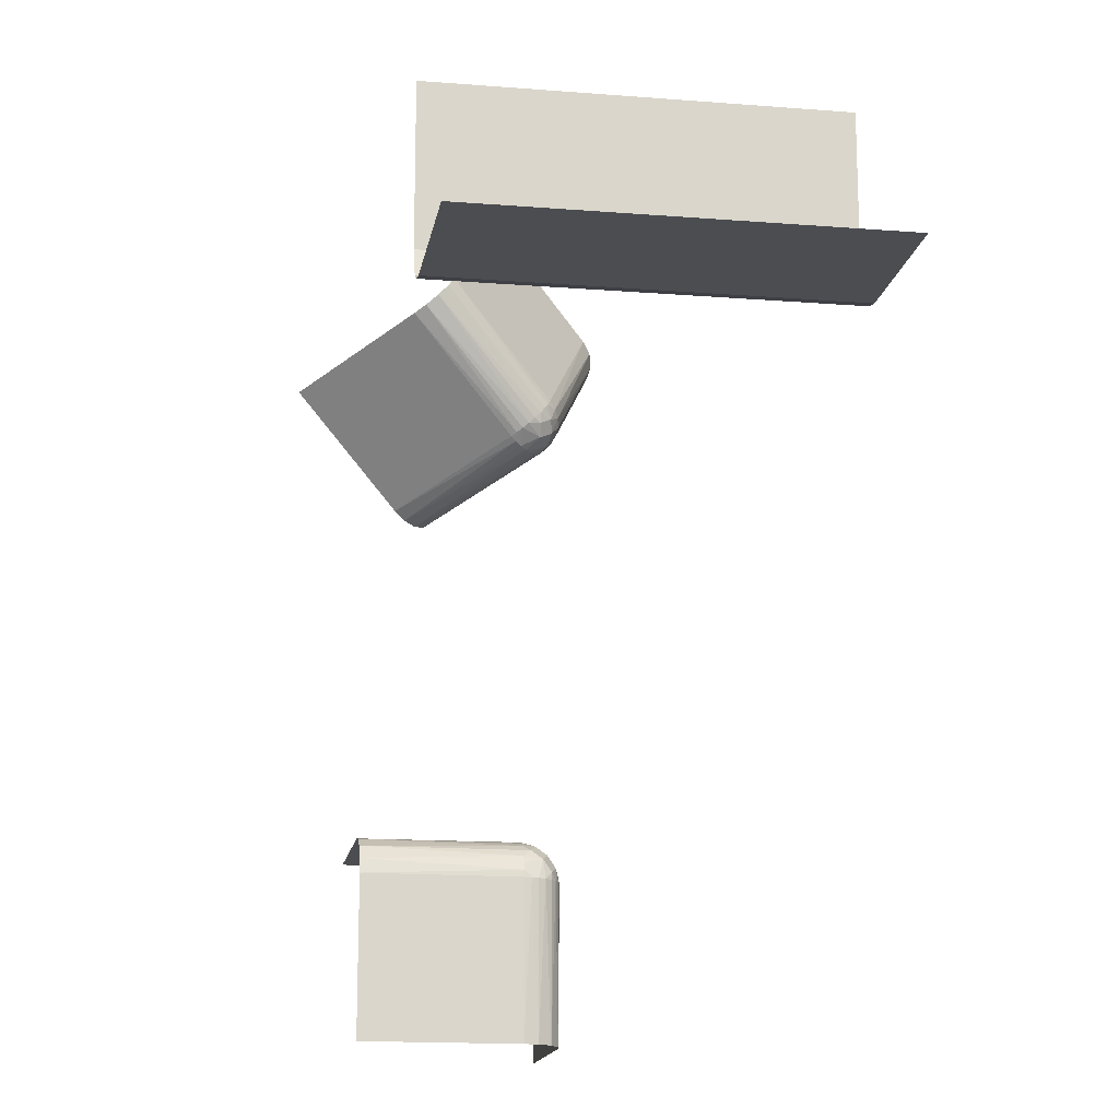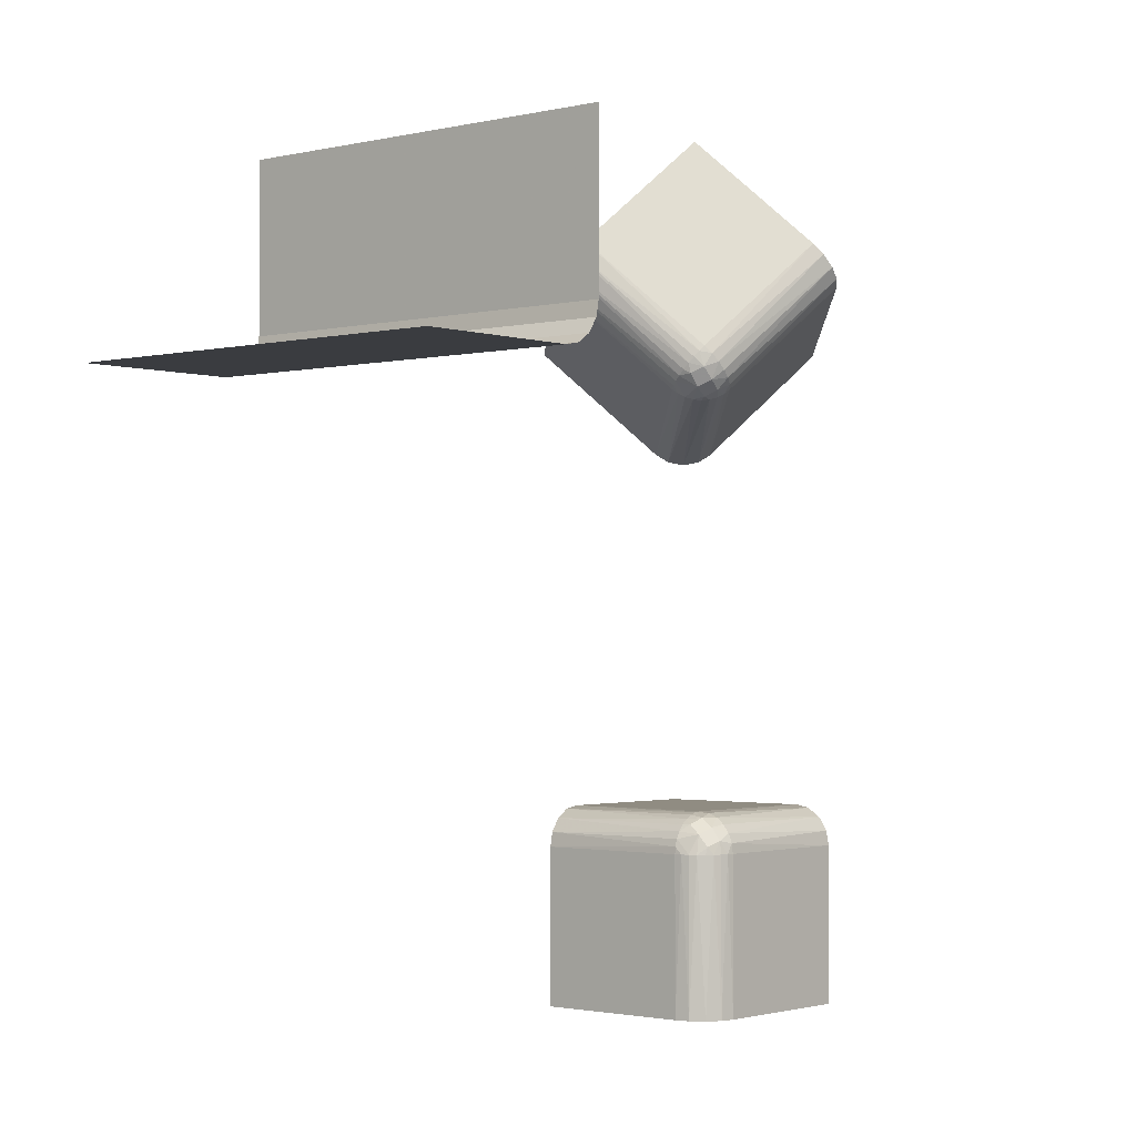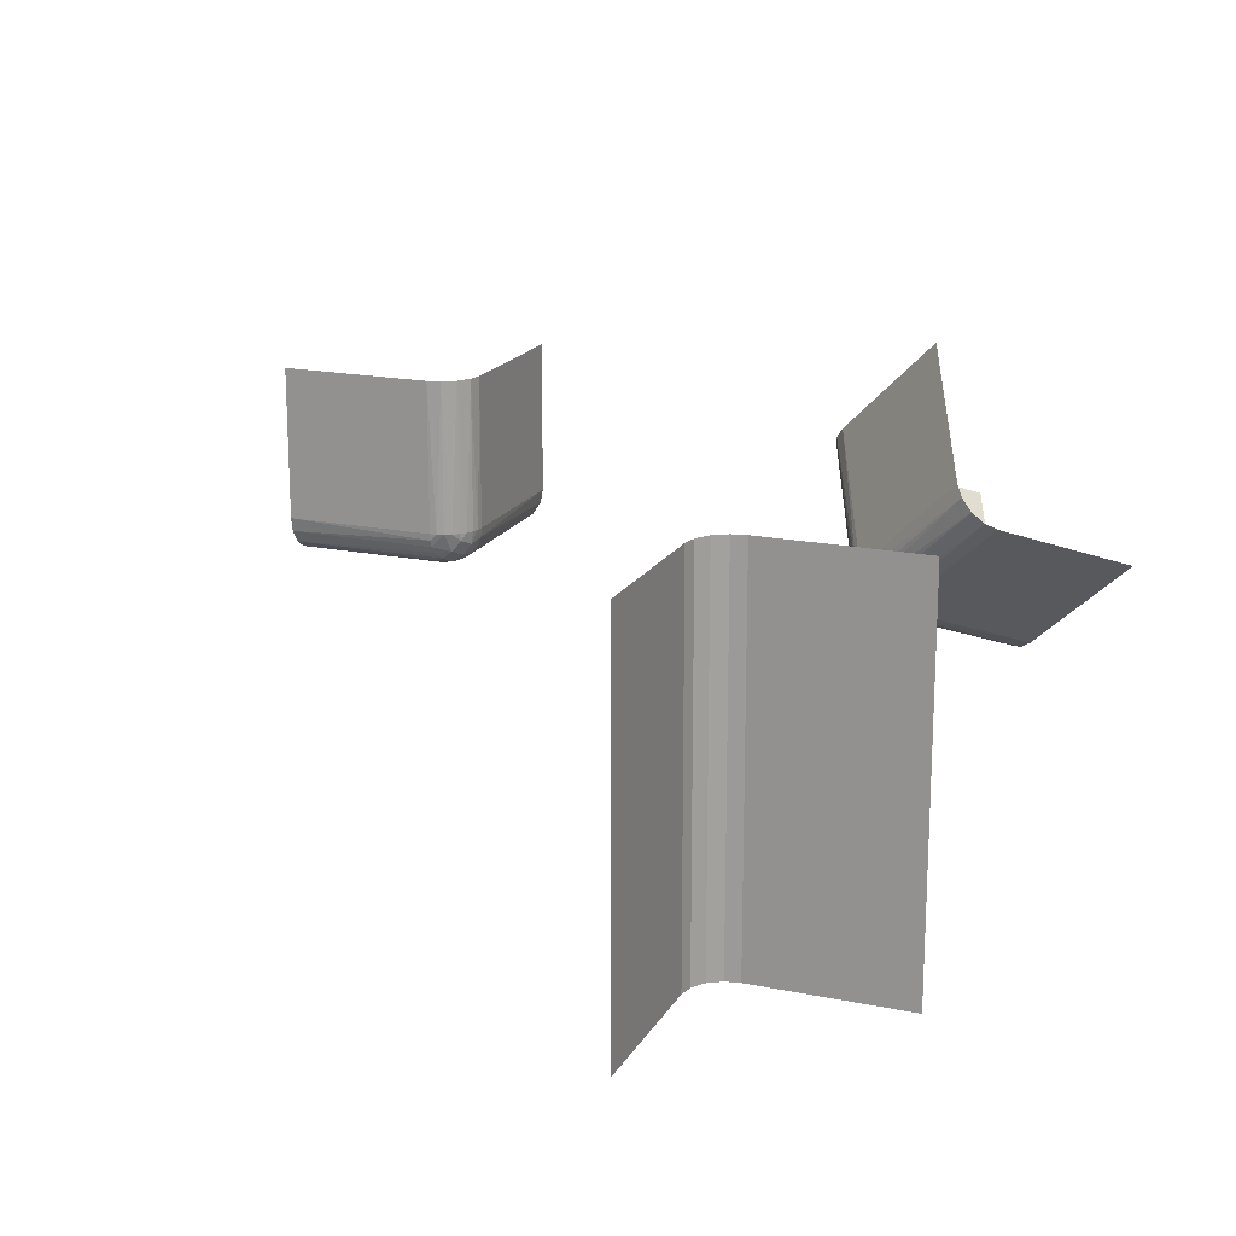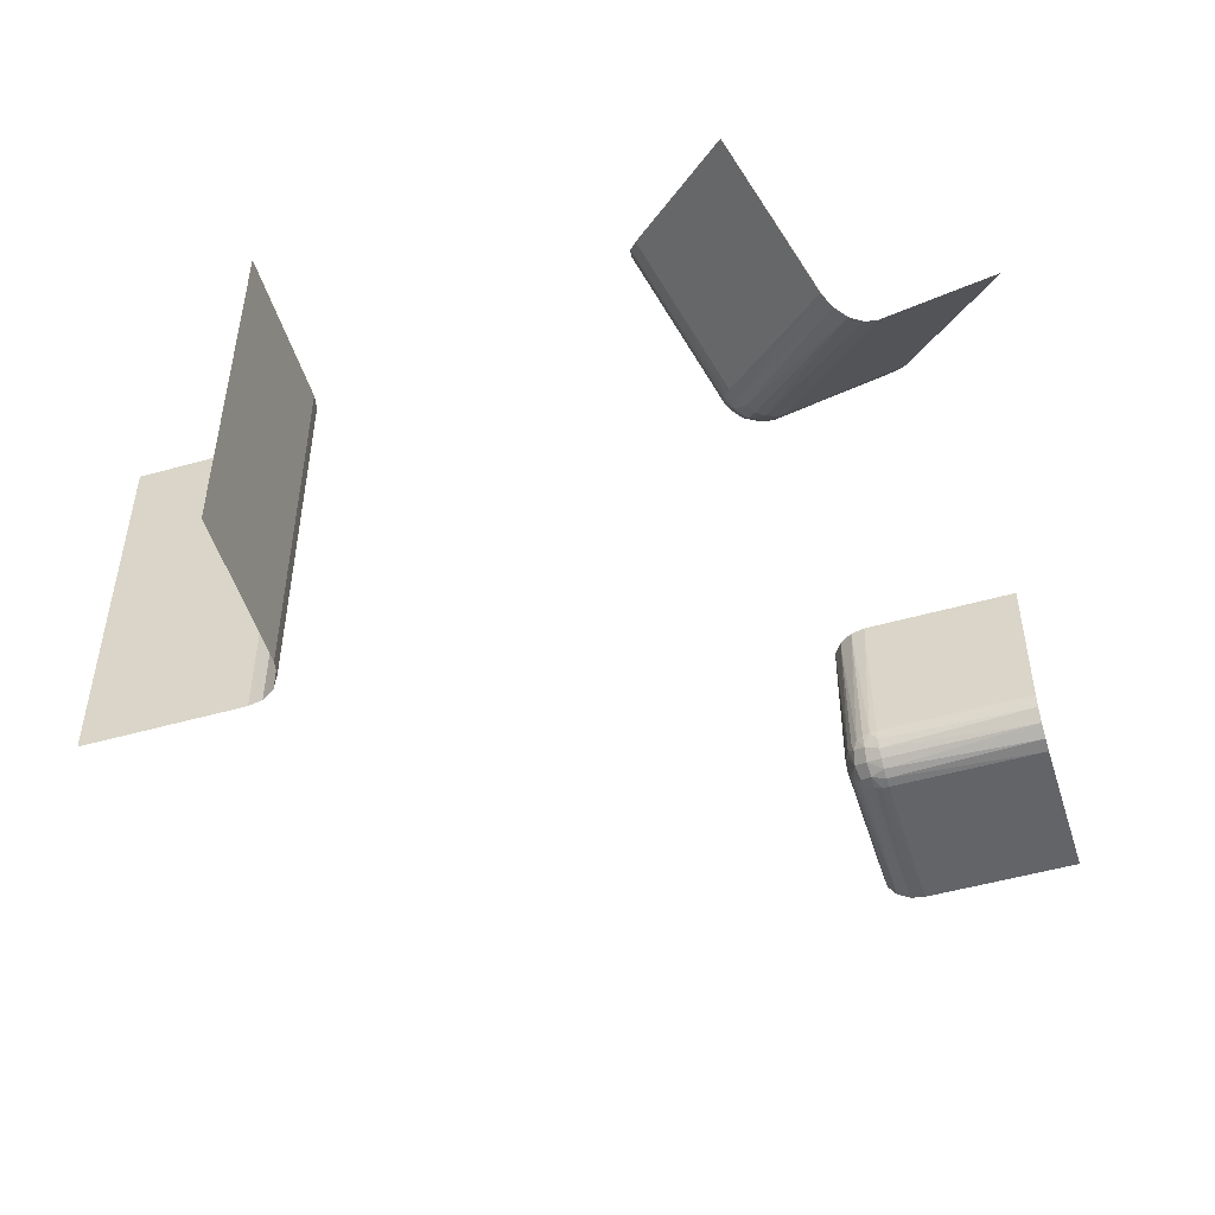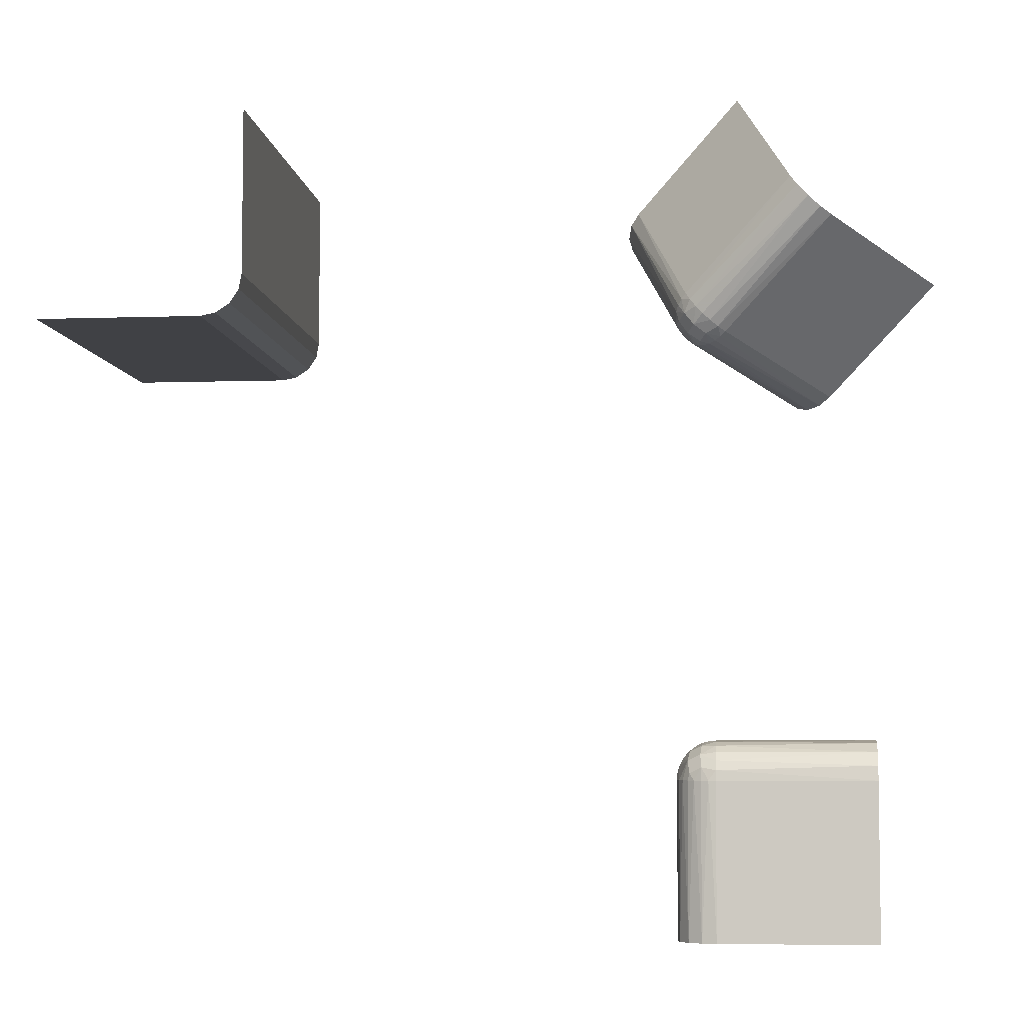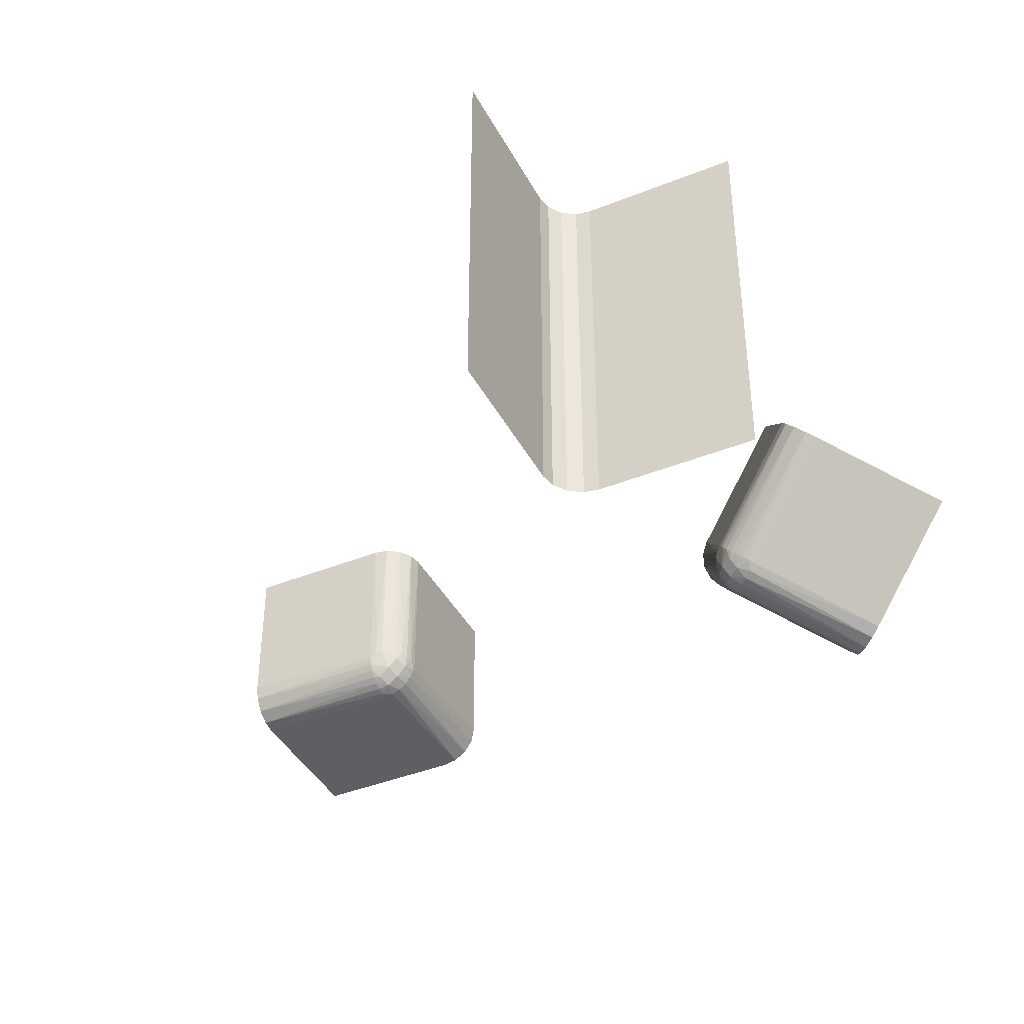
<metadata>
{"format":"obj","ext":"obj","renderer":"f3d","projection":"perspective","resolution":1024,"background":"white","views":[{"elev":-15.8,"azim":-99.4,"up":"+Z"},{"elev":-1.8,"azim":-49.3,"up":"+Z"},{"elev":18.1,"azim":-68.3,"up":"+Y"},{"elev":-51.1,"azim":17.1,"up":"+Y"},{"elev":-5.8,"azim":6.1,"up":"+Z"},{"elev":-41.1,"azim":-64.0,"up":"+Y"}]}
</metadata>
<code>
v 0.2 0.4 0.45
v 0.2 0.45 0.4
v 0.4 0.2 0.45
v 0.4 0.45 0.2
v 0.4 0.25 -0.5
v 0.4 0.5 -0.25
v 0.3075 0.2592 0.2721
v 0.2816 0.3 -0.2535
v 0.2816 0.5 -0.2535
v 0.2816 0.2535 -0.5
v 0.2816 0.2535 -0.3
v 0.3667 0.2667 0.5167
v 0.3667 0.5167 0.2667
v -0.2646 0 0.2646
v -0.2646 0.5 0.2646
v 0.4366 0.1901 0.4085
v 0.4366 0.4085 0.1901
v 0.25 0.4 -0.5
v 0.25 0.3 -0.5
v 0.25 0.3 -0.3
v 0.25 0.5 -0.5
v 0.25 0.5 -0.3
v 0.25 0.5 -0.4
v 0.45 0.2 0.4
v 0.45 0.4 0.2
v 0.2529 0.2882 0.2882
v 0.2978 0.2545 0.2795
v 0.4215 0.4215 0.1862
v 0.4215 0.1862 0.4215
v 0.2669 0.2901 -0.2638
v 0.282 0.2829 -0.2566
v 0.1901 0.4366 0.4085
v 0.1901 0.4085 0.4366
v 0.2508 0.3 -0.2909
v 0.2508 0.2909 -0.3
v 0.3333 0.3333 0.5833
v 0.3333 0.5833 0.3333
v 0.2751 0.3032 0.2567
v 0.2795 0.2545 0.2978
v 0.2721 0.2592 0.3075
v 0.2918 0.2659 0.2644
v -0.2535 0 0.2816
v -0.2535 0.5 0.2816
v 0.2766 0.263 0.2759
v 0.2644 0.2748 -0.2755
v 0.2648 0.2656 0.291
v 0.2571 0.2803 0.2834
v -0.5 0 0.25
v -0.5 0.25 0.25
v -0.5 0.5 0.25
v -0.3 0 0.25
v -0.3 0.5 0.25
v 0.3 0.25 -0.5
v 0.3 0.25 -0.3
v 0.3 0.2871 -0.2517
v 0.3 0.3 -0.25
v 0.3 0.5 -0.25
v 0.3 0.2517 -0.2871
v 0.3 0.2646 -0.2646
v 0.3 0.275 -0.2567
v 0.3 0.2567 -0.275
v 0.5 0.4 -0.25
v 0.5 0.2816 -0.2535
v 0.5 0.25 -0.5
v 0.5 0.25 -0.3
v 0.5 0.25 -0.4
v 0.5 0.3 -0.25
v 0.5 0.5 -0.25
v 0.5 0.2535 -0.2816
v 0.5 0.2646 -0.2646
v 0.2806 0.2671 -0.2678
v 0.2909 0.2508 -0.3
v 0.2909 0.3 -0.2508
v 0.2821 0.2563 -0.2836
v 0.2957 0.2812 0.2539
v 0.2535 0.2816 -0.5
v 0.2535 0.2816 -0.3
v 0.2535 0.3 -0.2816
v 0.2535 0.5 -0.2816
v 0.5833 0.3333 0.3333
v 0.1862 0.4215 0.4215
v 0.4085 0.4366 0.1901
v 0.4085 0.1901 0.4366
v 0.2667 0.3667 0.5167
v 0.2667 0.2667 0.3167
v 0.2667 0.3167 0.2667
v 0.2667 0.5167 0.3667
v 0.2812 0.2957 0.2539
v 0.2703 0.3103 0.2612
v 0.2612 0.2703 0.3103
v 0.2612 0.3103 0.2703
v 0.2671 0.2634 -0.2908
v -0.25 0 0.3
v -0.25 0 0.5
v -0.25 0.25 0.5
v -0.25 0.5 0.3
v -0.25 0.5 0.5
v 0.2683 0.2788 0.2676
v 0.2842 0.2805 0.2568
v 0.2726 0.3 -0.2582
v 0.2726 0.2582 -0.3
v 0.2646 0.3 -0.2646
v 0.2646 0.5 -0.2646
v 0.2646 0.2646 -0.5
v 0.2646 0.2646 -0.3
v -0.2816 0 0.2535
v -0.2816 0.5 0.2535
v 0.3032 0.2751 0.2567
v 0.3167 0.2667 0.2667
v 0.5167 0.3667 0.2667
v 0.5167 0.2667 0.3667
v 0.3103 0.2703 0.2612
v 0.2582 0.3 -0.2726
v 0.2582 0.2726 -0.3
v 0.2882 0.2529 0.2882
v 0.2882 0.2882 0.2529
v 0.2567 0.2751 0.3032
v 0.2567 0.3032 0.2751
v 0.2539 0.2957 0.2812
v 0.2539 0.2812 0.2957
f 49 51 52
f 52 50 49
f 51 49 48
f 96 95 97
f 94 95 93
f 96 93 95
f 42 93 96
f 106 14 15
f 51 106 107
f 14 42 43
f 42 96 43
f 106 15 107
f 51 107 52
f 14 43 15
f 20 19 18
f 23 20 18
f 18 21 23
f 20 23 22
f 53 72 54
f 10 11 72
f 104 105 101
f 76 77 114
f 114 105 104
f 101 11 10
f 10 104 101
f 104 76 114
f 19 20 35
f 35 76 19
f 35 77 76
f 53 10 72
f 45 30 71
f 92 45 74
f 73 56 55
f 31 55 60
f 31 8 73
f 31 60 71
f 73 55 31
f 74 61 58
f 72 58 54
f 58 72 74
f 101 74 11
f 74 72 11
f 71 59 61
f 8 31 100
f 30 102 100
f 113 102 30
f 78 113 45
f 77 34 78
f 113 30 45
f 20 34 35
f 101 92 74
f 114 45 92
f 105 92 101
f 77 45 114
f 114 92 105
f 77 78 45
f 77 35 34
f 30 100 31
f 62 6 68
f 56 57 6
f 56 62 67
f 6 62 56
f 5 66 64
f 54 65 66
f 54 5 53
f 66 5 54
f 69 65 58
f 70 69 61
f 63 70 60
f 67 63 55
f 69 58 61
f 63 60 55
f 22 34 20
f 79 78 34
f 103 102 113
f 9 8 100
f 100 102 103
f 113 78 79
f 79 103 113
f 103 9 100
f 57 56 73
f 9 57 73
f 22 79 34
f 30 31 71
f 45 71 74
f 60 59 71
f 71 61 74
f 65 54 58
f 70 61 59
f 70 59 60
f 67 55 56
f 9 73 8
f 86 4 13
f 87 86 13
f 13 37 87
f 86 87 2
f 25 112 109
f 17 108 112
f 28 116 75
f 82 38 88
f 88 116 28
f 75 108 17
f 17 28 75
f 28 82 88
f 4 86 89
f 89 82 4
f 89 38 82
f 25 17 112
f 98 47 44
f 99 98 41
f 90 85 40
f 46 40 39
f 46 117 90
f 46 39 44
f 90 40 46
f 41 27 7
f 112 7 109
f 7 112 41
f 75 41 108
f 41 112 108
f 44 115 27
f 117 46 120
f 47 26 120
f 119 26 47
f 118 119 98
f 38 91 118
f 119 47 98
f 86 91 89
f 75 99 41
f 88 98 99
f 116 99 75
f 38 98 88
f 88 99 116
f 38 118 98
f 38 89 91
f 47 120 46
f 12 84 36
f 85 1 84
f 85 12 3
f 84 12 85
f 110 111 80
f 109 24 111
f 109 110 25
f 111 110 109
f 16 24 7
f 29 16 27
f 83 29 39
f 3 83 40
f 16 7 27
f 83 39 40
f 2 91 86
f 32 118 91
f 81 26 119
f 33 117 120
f 120 26 81
f 119 118 32
f 32 81 119
f 81 33 120
f 1 85 90
f 33 1 90
f 2 32 91
f 47 46 44
f 98 44 41
f 39 115 44
f 44 27 41
f 24 109 7
f 29 27 115
f 29 115 39
f 3 40 85
f 33 90 117

</code>
